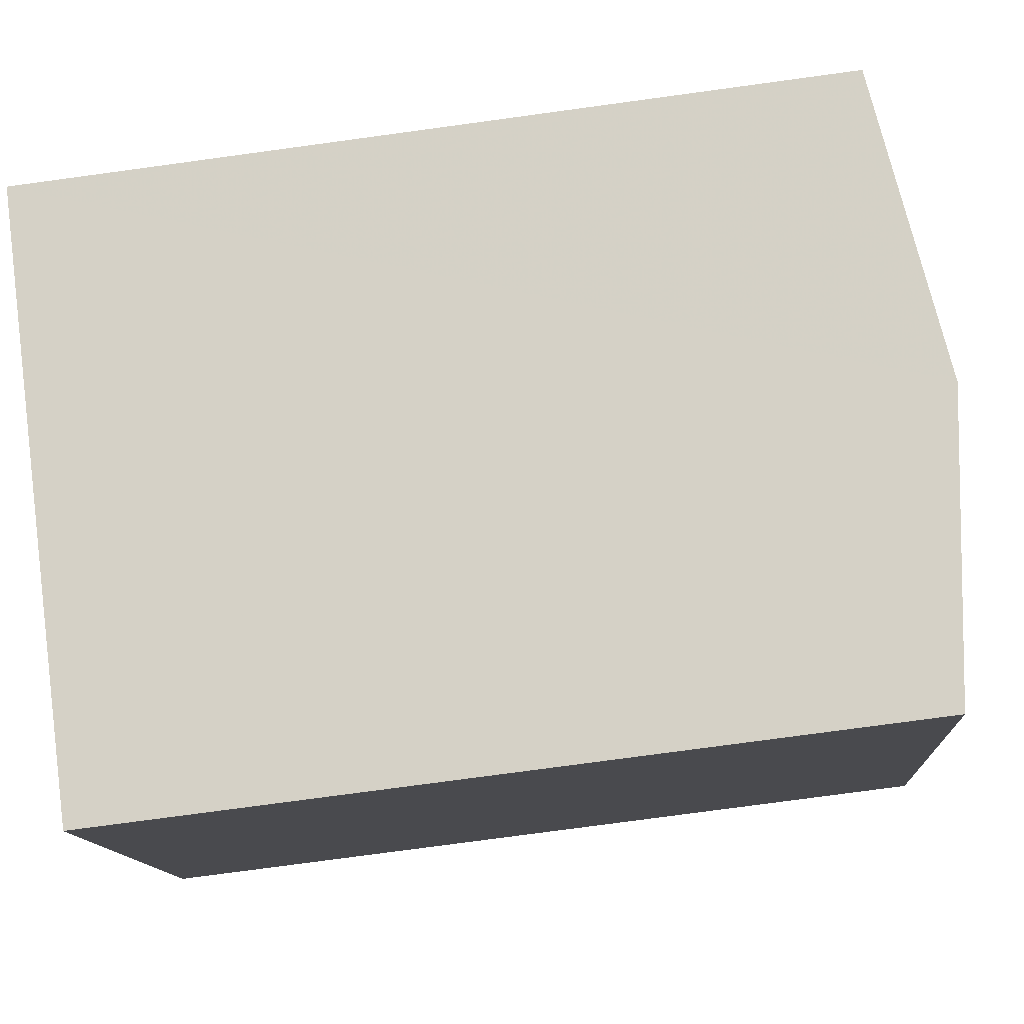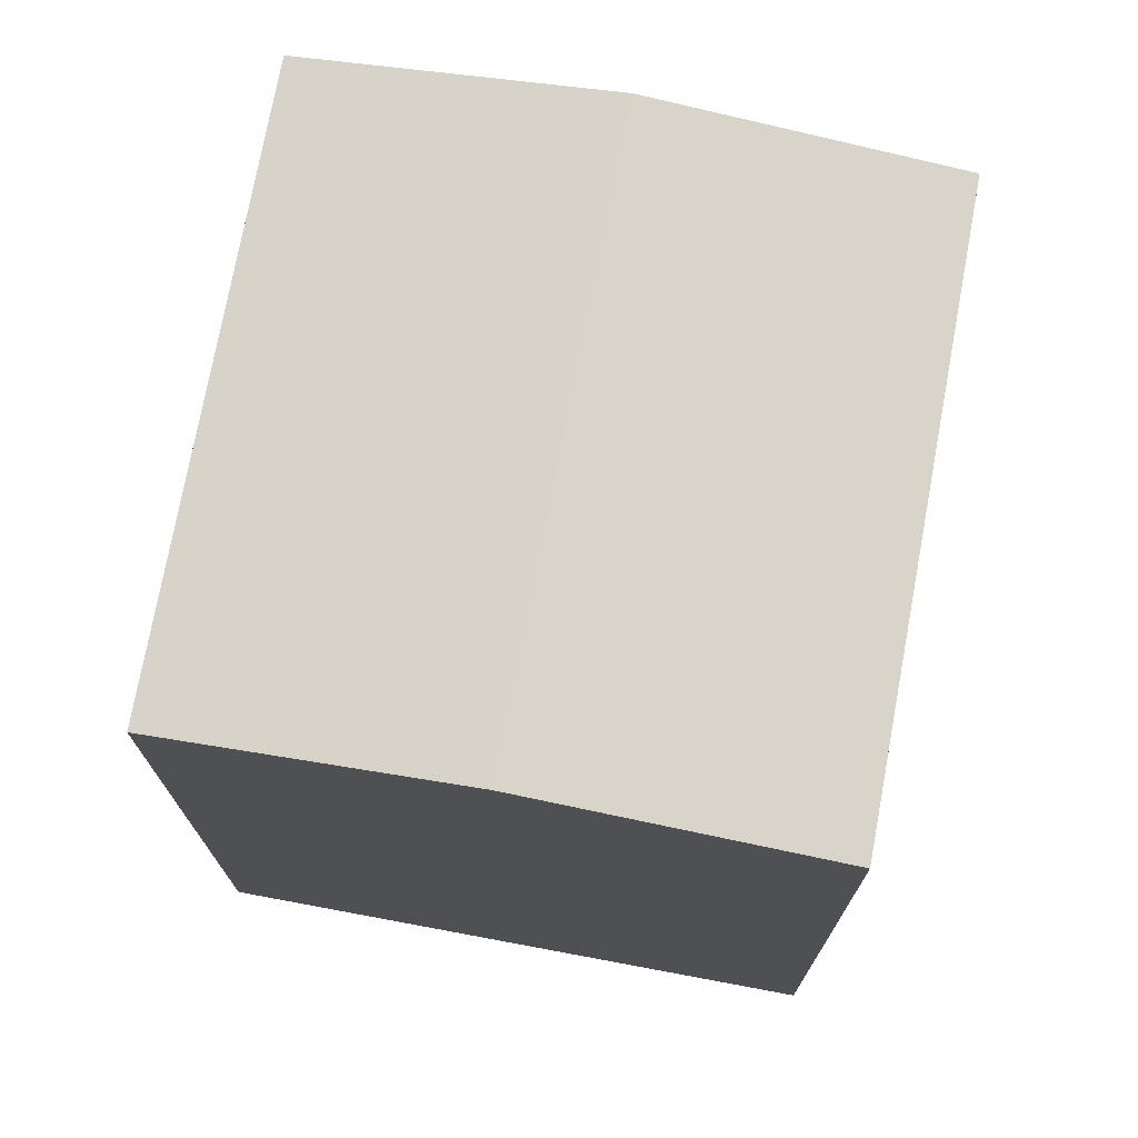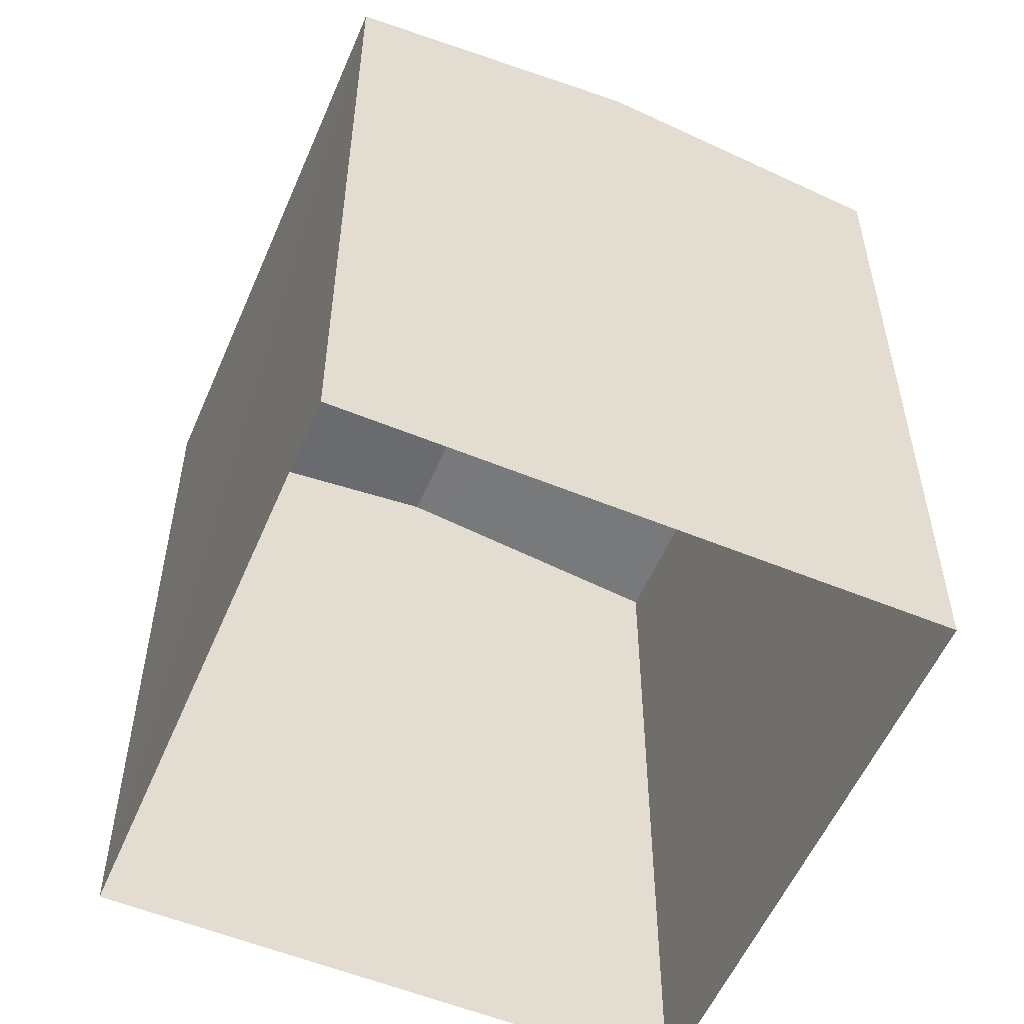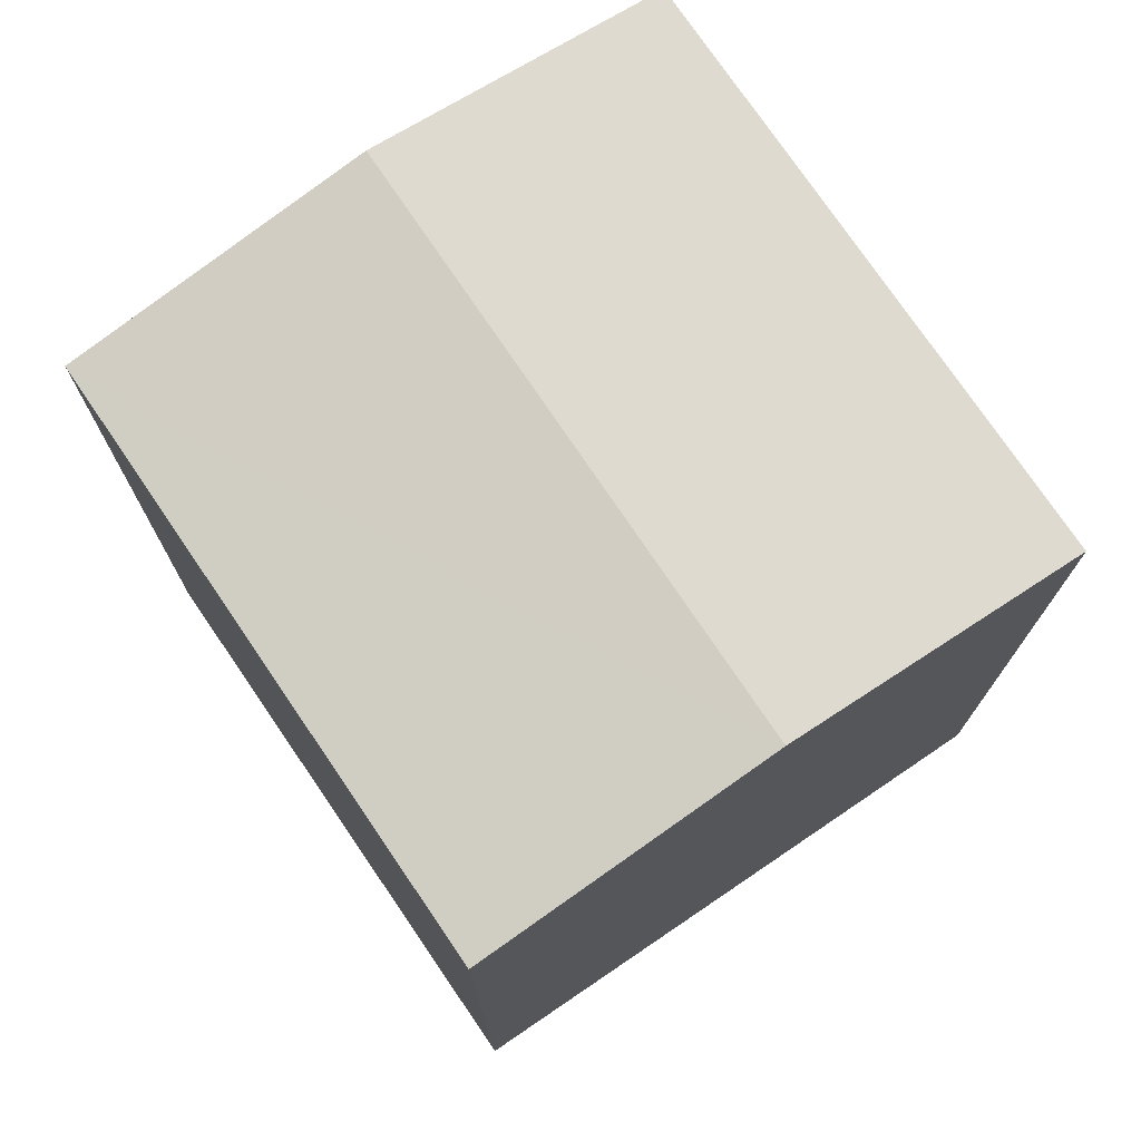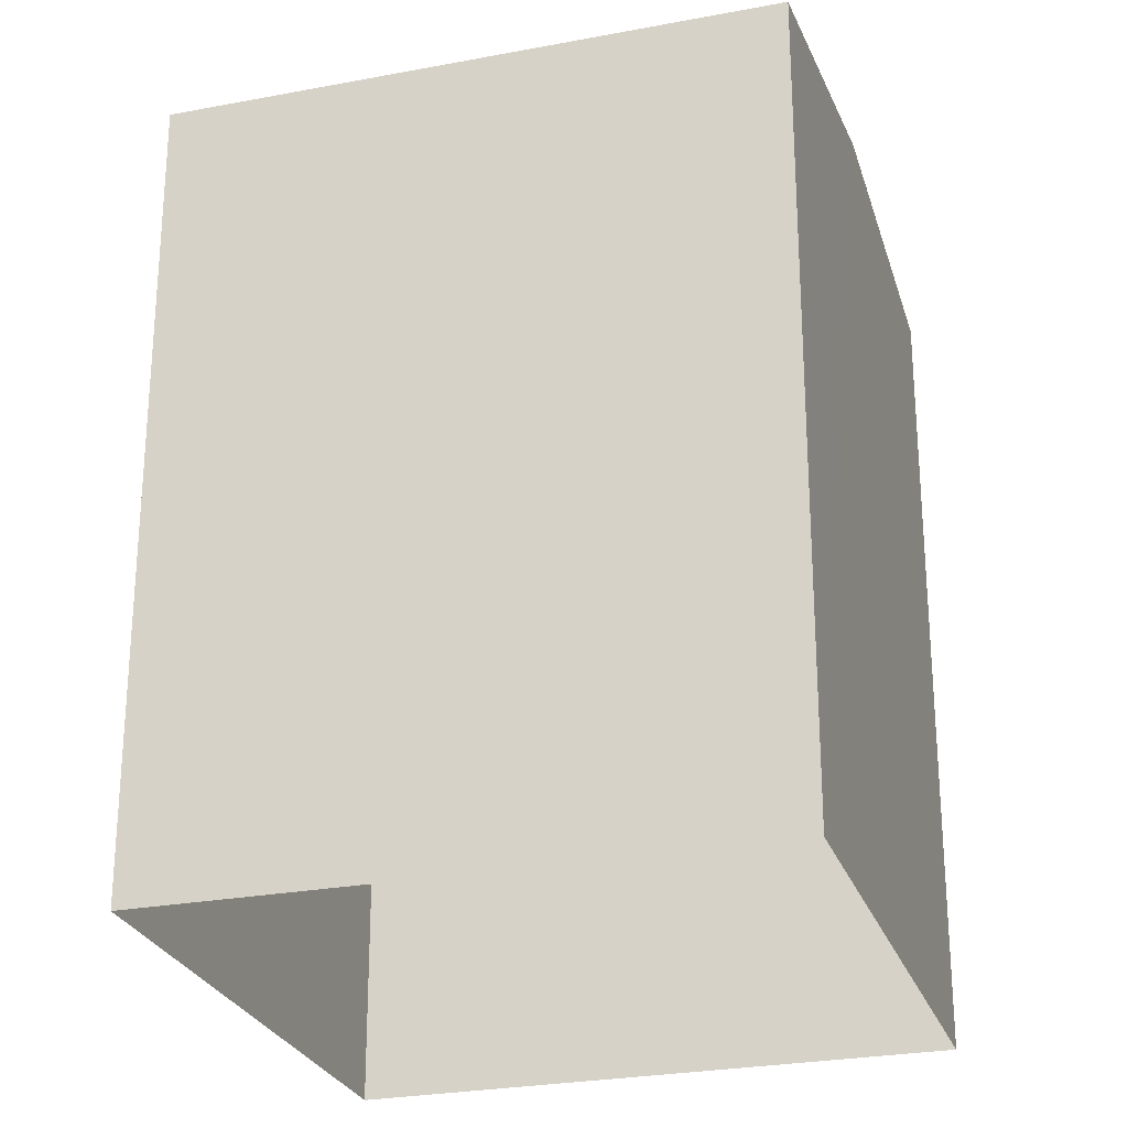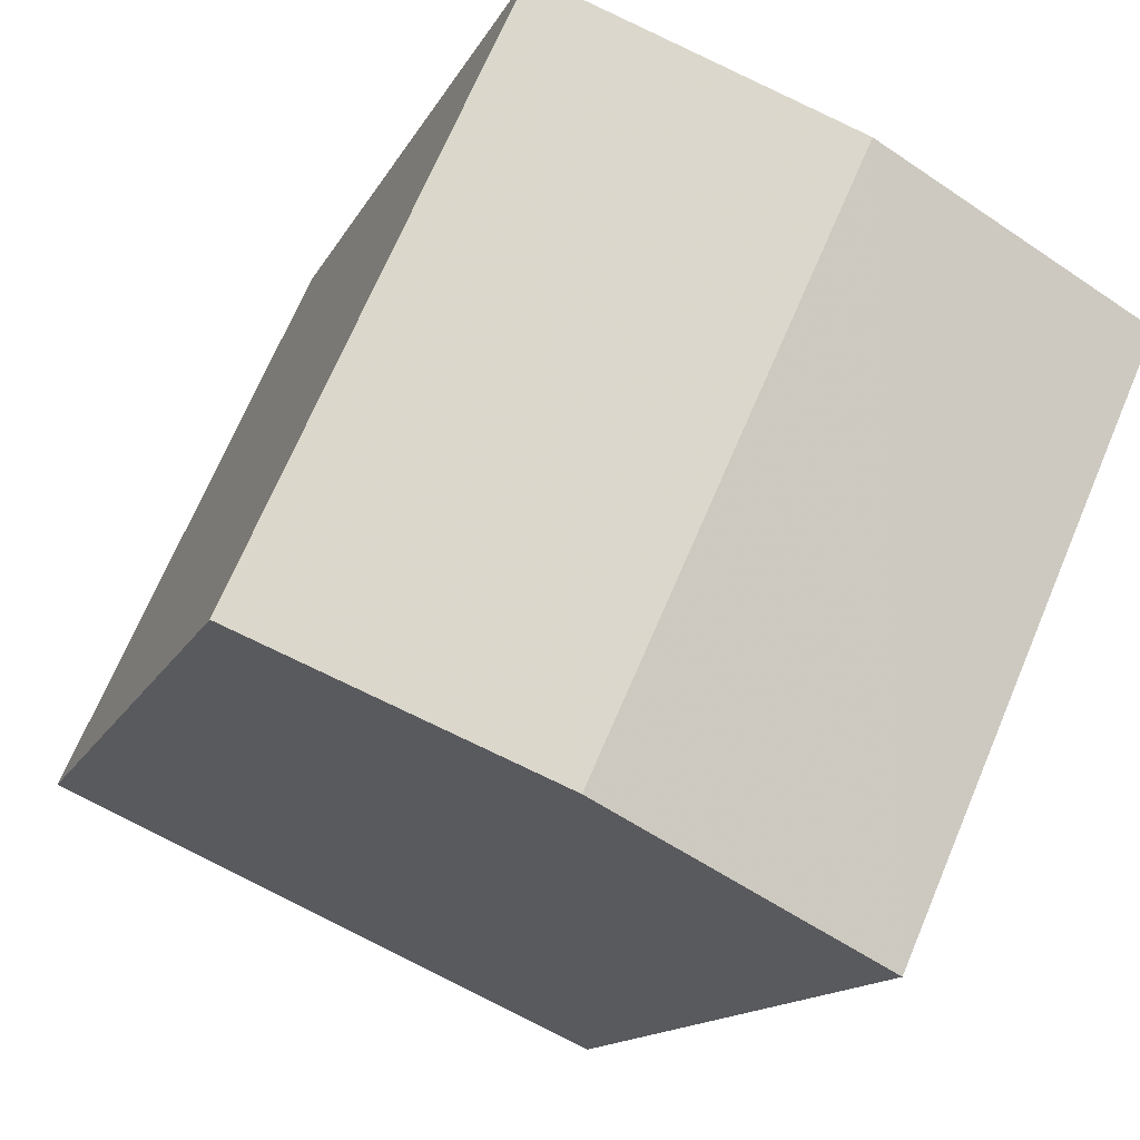
<metadata>
{"format":"obj","ext":"obj","renderer":"f3d","projection":"perspective","resolution":1024,"background":"white","views":[{"elev":-77.8,"azim":-82.3,"up":"+Y"},{"elev":74.4,"azim":-13.7,"up":"+Z"},{"elev":-55.9,"azim":-47.4,"up":"+Z"},{"elev":75.9,"azim":-58.5,"up":"+Z"},{"elev":-26.2,"azim":82.6,"up":"+Z"},{"elev":-13.3,"azim":-17.6,"up":"+Y"}]}
</metadata>
<code>
v -3.158e+05 3.997e+04 4.308
v -3.158e+05 3.998e+04 4.311
v -3.158e+05 3.997e+04 4.308
v -3.158e+05 3.997e+04 4.311
v -3.158e+05 3.998e+04 10.67
v -3.158e+05 3.997e+04 10.67
v -3.158e+05 3.997e+04 10.99
v -3.158e+05 3.997e+04 10.99
v -3.158e+05 3.997e+04 10.67
v -3.158e+05 3.997e+04 10.67
f 1 2 3
f 1 4 2
f 5 6 7
f 8 5 7
f 9 10 8
f 7 9 8
f 9 1 3
f 10 9 3
f 6 4 7
f 4 1 7
f 1 9 7
f 6 2 4
f 6 5 2
f 10 3 8
f 3 2 8
f 2 5 8

</code>
